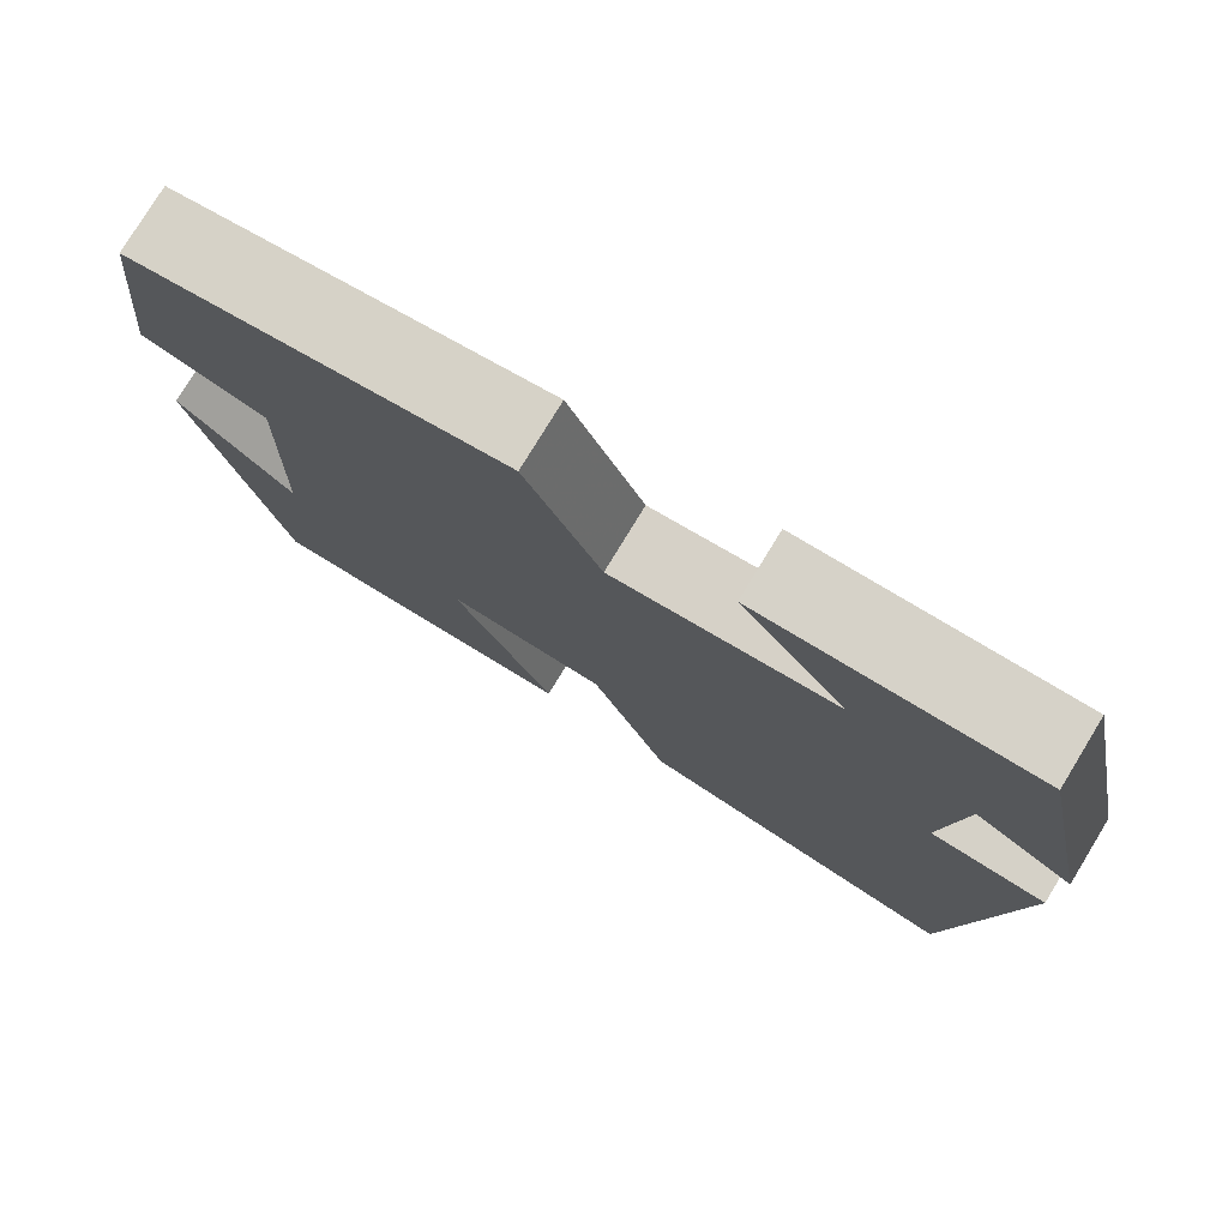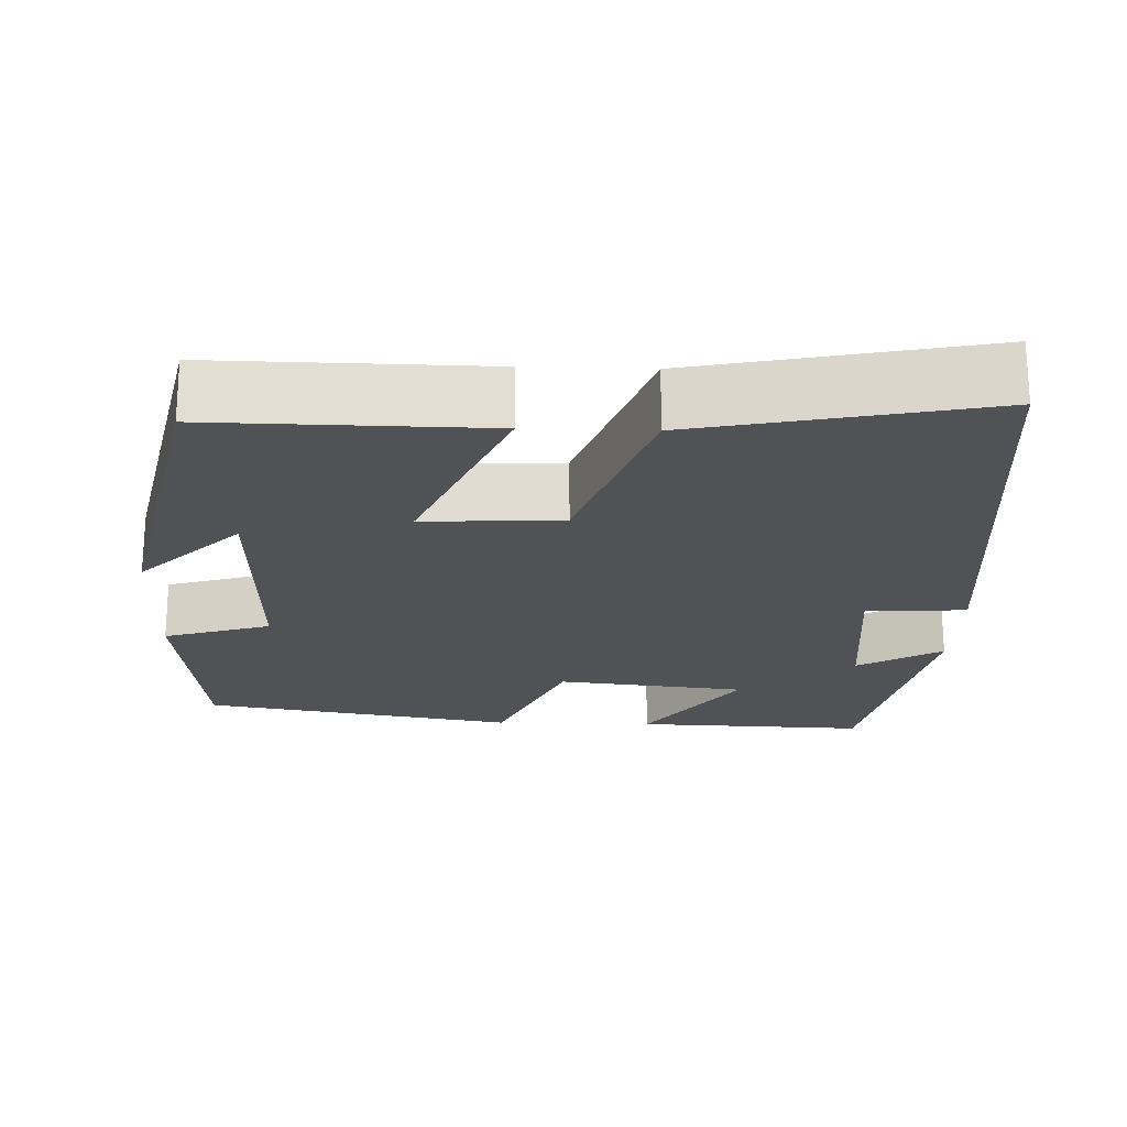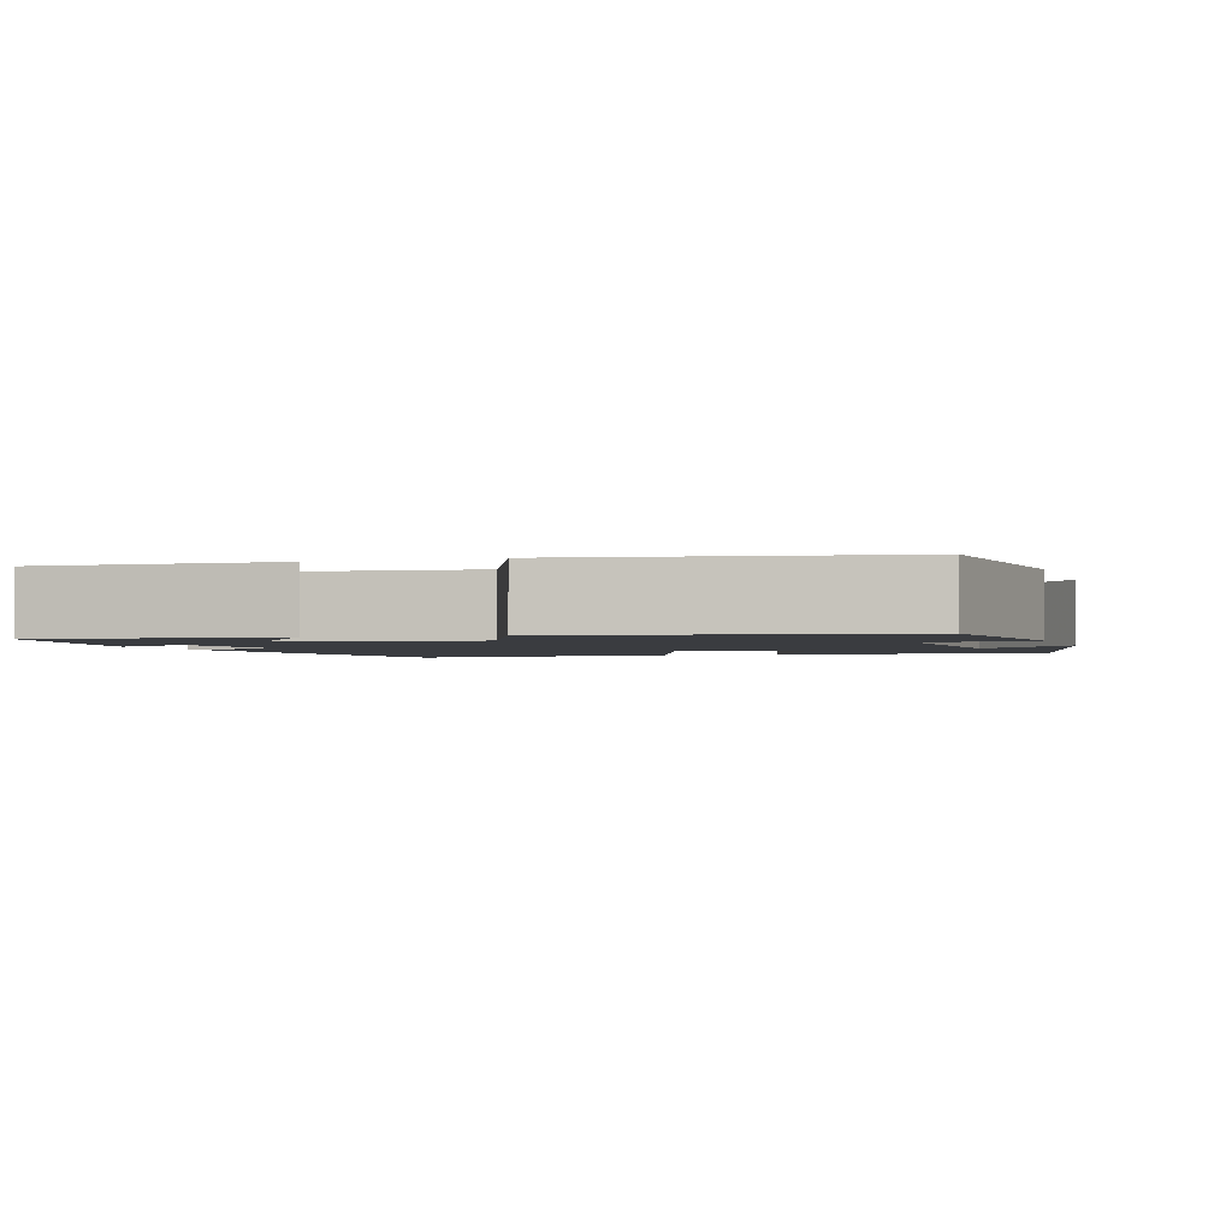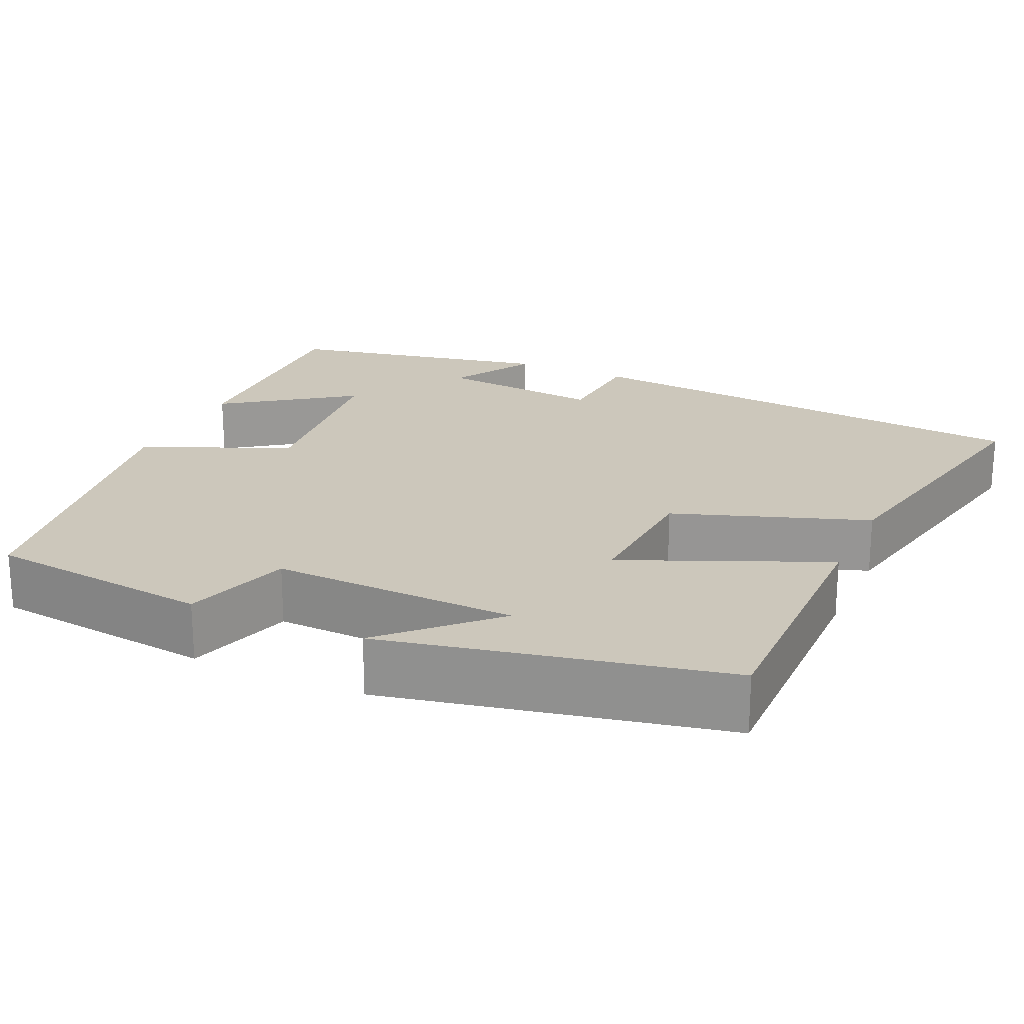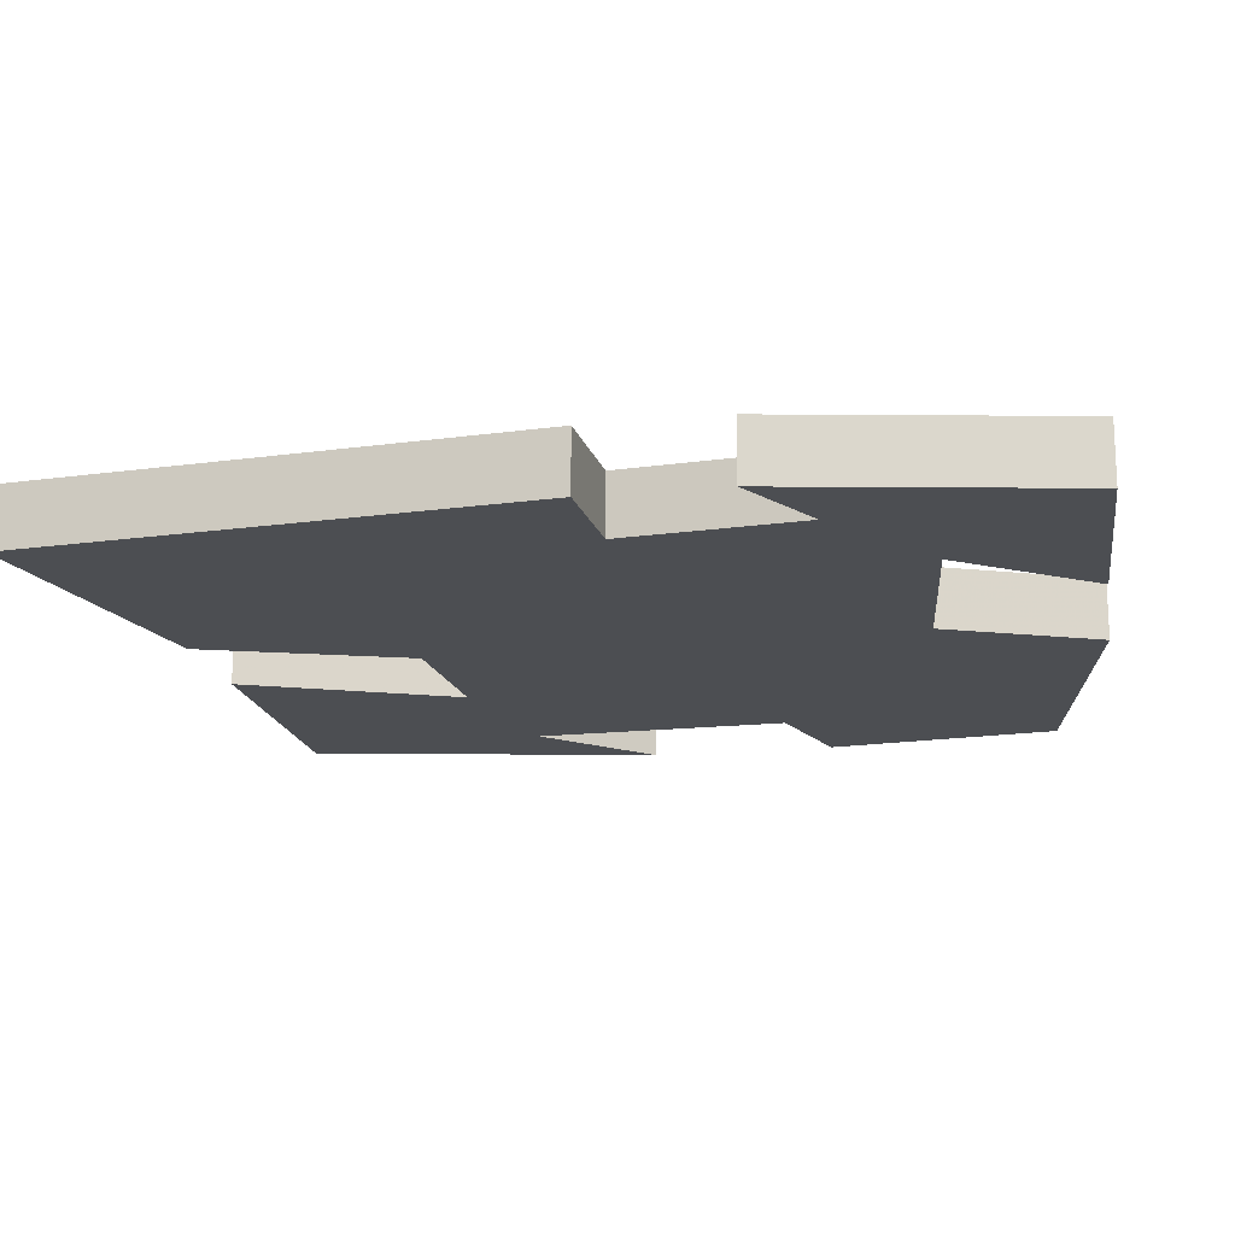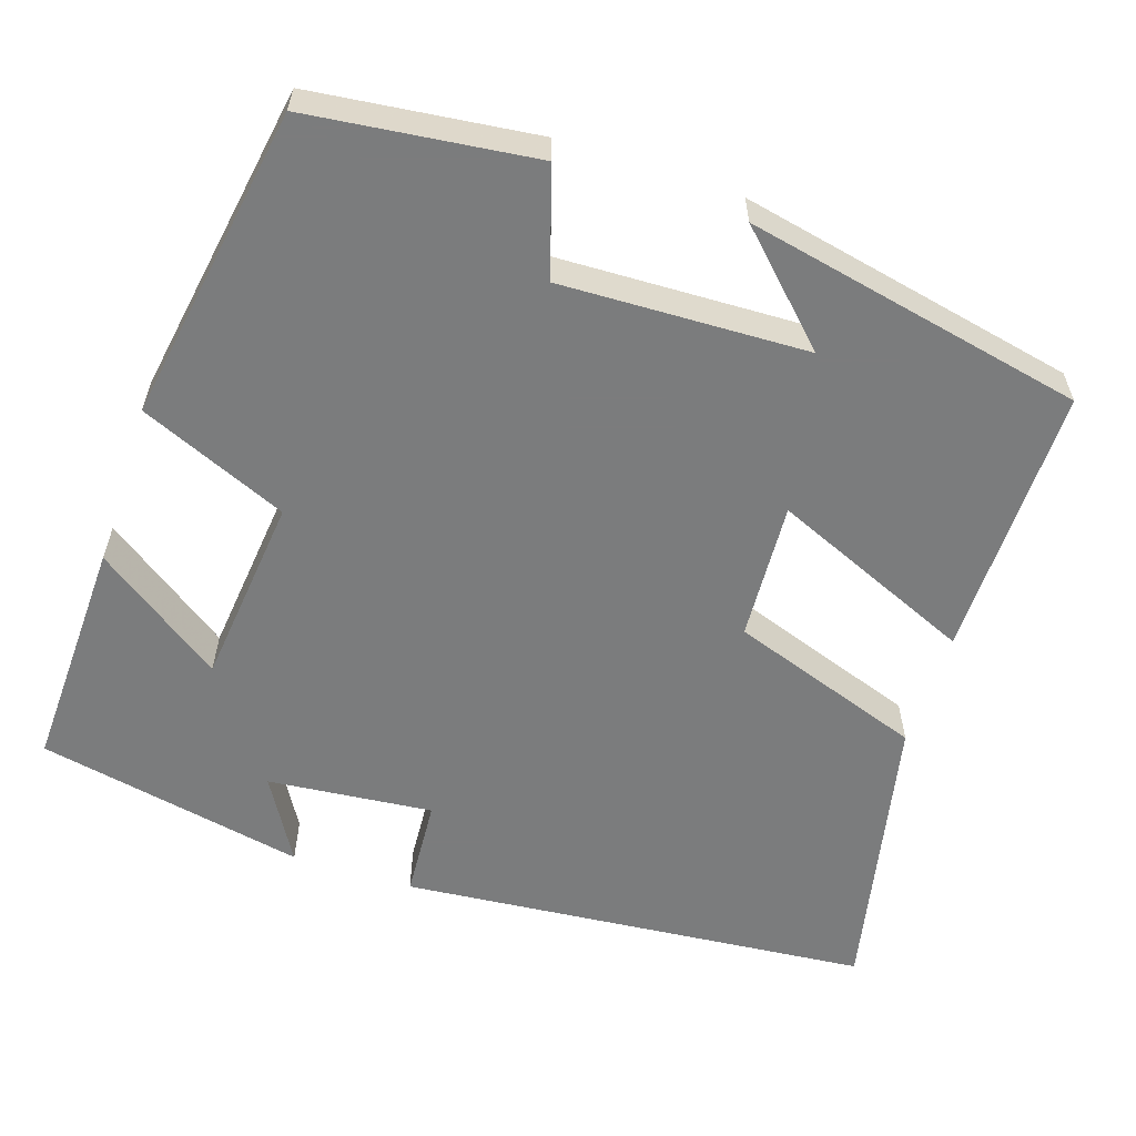
<metadata>
{"format":"obj","ext":"obj","renderer":"f3d","projection":"perspective","resolution":1024,"background":"white","views":[{"elev":78.2,"azim":-148.6,"up":"+Z"},{"elev":-21.3,"azim":178.0,"up":"+Y"},{"elev":-1.9,"azim":17.8,"up":"+Y"},{"elev":21.6,"azim":114.5,"up":"+Y"},{"elev":-16.7,"azim":-79.3,"up":"+Y"},{"elev":-58.7,"azim":71.9,"up":"+Y"}]}
</metadata>
<code>
v 0.467 0.07 0.433
v 0.5 0.07 0.149
v 0.365 0.07 0.107
v 0.375 0.07 -0.203
v 0.5 0.07 -0.077
v 0.41 0.07 -0.504
v 0.066 0.07 -0.5
v 0.175 0.07 -0.246
v 0.001 0.07 -0.256
v -0.084 0.07 -0.5
v -0.447 0.07 -0.576
v -0.5 0.07 0.018
v -0.374 0.07 0.026
v -0.394 0.07 0.234
v -0.5 0.07 0.172
v -0.431 0.07 0.51
v -0.137 0.07 0.5
v -0.251 0.07 0.34
v -0.011 0.07 0.314
v 0.069 0.07 0.5
v 0.467 0 0.433
v 0.5 0 0.149
v 0.365 0 0.107
v 0.375 0 -0.203
v 0.5 0 -0.077
v 0.41 0 -0.504
v 0.066 0 -0.5
v 0.175 0 -0.246
v 0.001 0 -0.256
v -0.084 0 -0.5
v -0.447 0 -0.576
v -0.5 0 0.018
v -0.374 0 0.026
v -0.394 0 0.234
v -0.5 0 0.172
v -0.431 0 0.51
v -0.137 0 0.5
v -0.251 0 0.34
v -0.011 0 0.314
v 0.069 0 0.5
f 1 2 3
f 20 1 3
f 19 20 3
f 18 19 3 4
f 16 17 18
f 15 16 18
f 14 15 18
f 13 14 18 4
f 11 12 13
f 10 11 13
f 9 10 13
f 8 9 13 4
f 7 8 4
f 6 7 4
f 4 5 6
f 23 22 21
f 23 21 40
f 23 40 39
f 24 23 39 38
f 38 37 36
f 38 36 35
f 38 35 34
f 24 38 34 33
f 33 32 31
f 33 31 30
f 33 30 29
f 24 33 29 28
f 24 28 27
f 24 27 26
f 26 25 24
f 1 21 22 2
f 2 22 23 3
f 3 23 24 4
f 4 24 25 5
f 5 25 26 6
f 6 26 27 7
f 7 27 28 8
f 8 28 29 9
f 9 29 30 10
f 10 30 31 11
f 11 31 32 12
f 12 32 33 13
f 13 33 34 14
f 14 34 35 15
f 15 35 36 16
f 16 36 37 17
f 17 37 38 18
f 18 38 39 19
f 19 39 40 20
f 20 40 21 1

</code>
